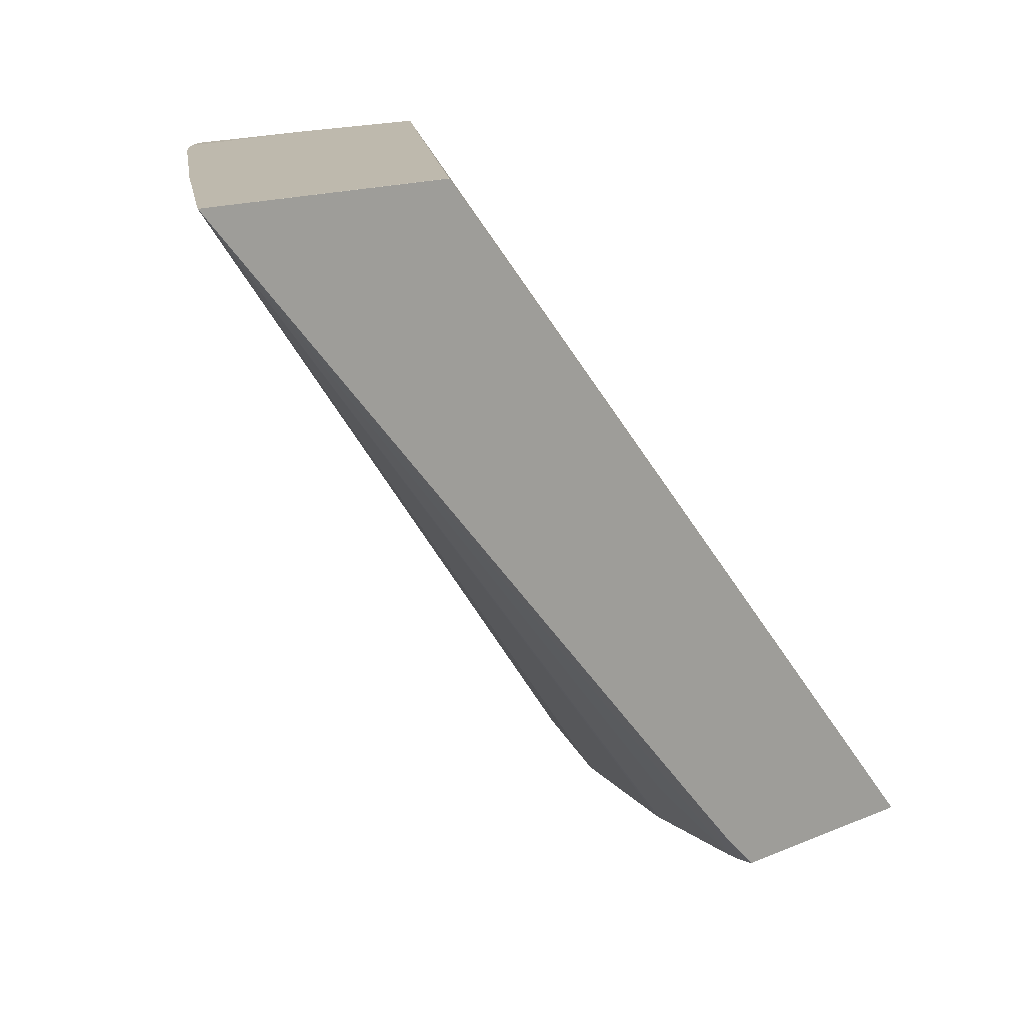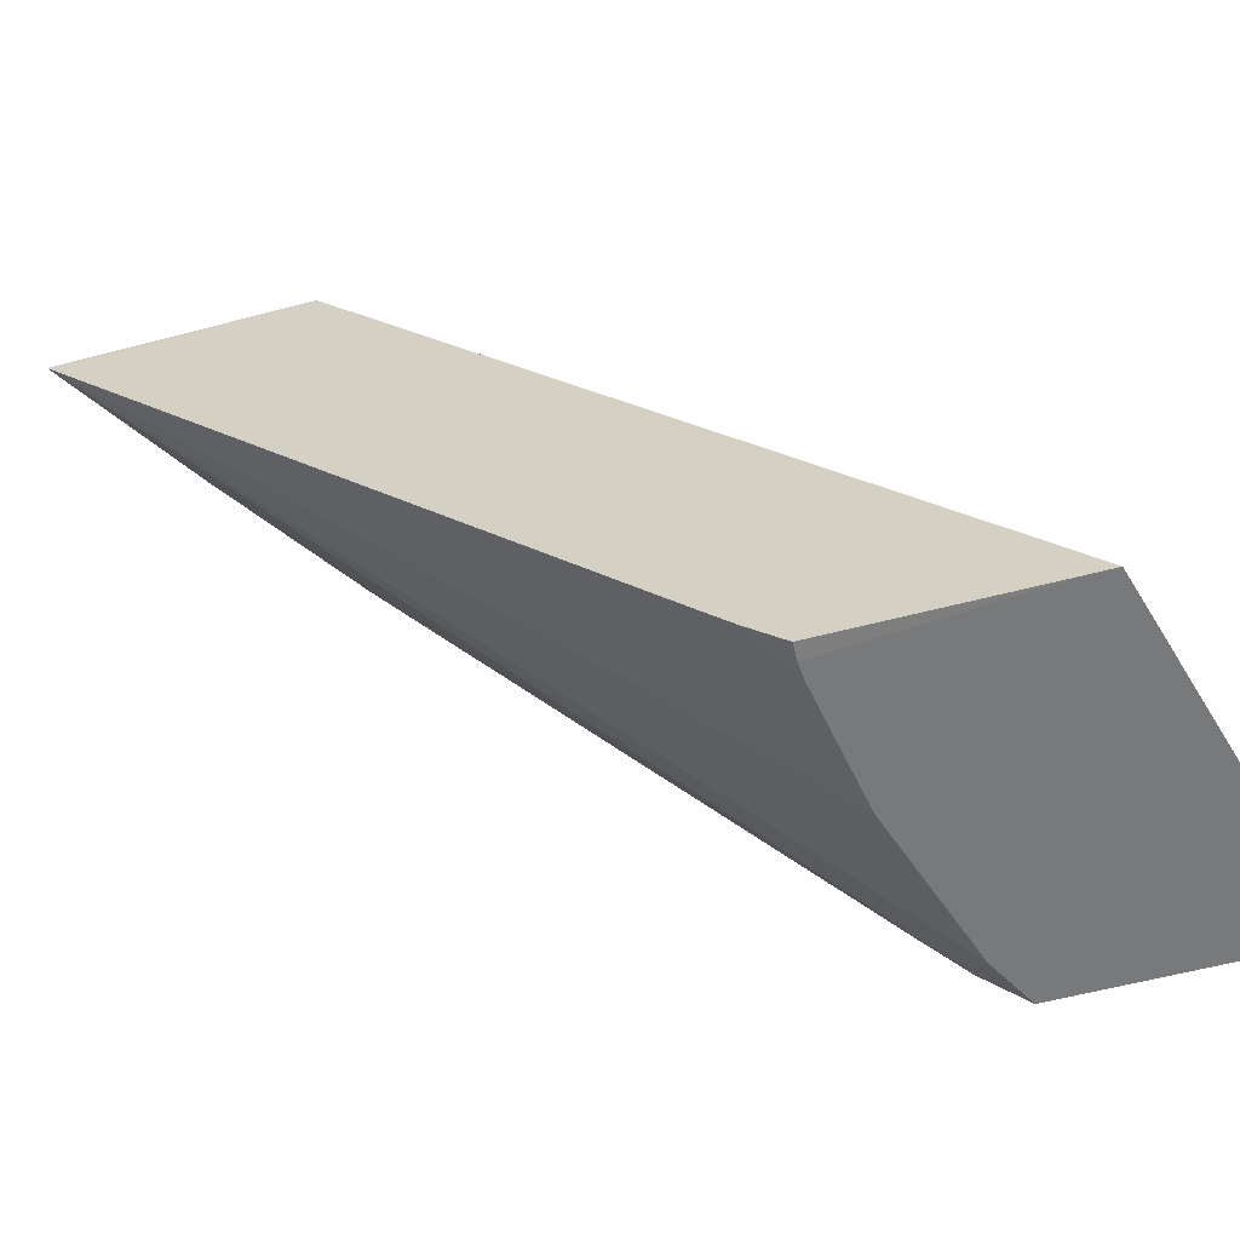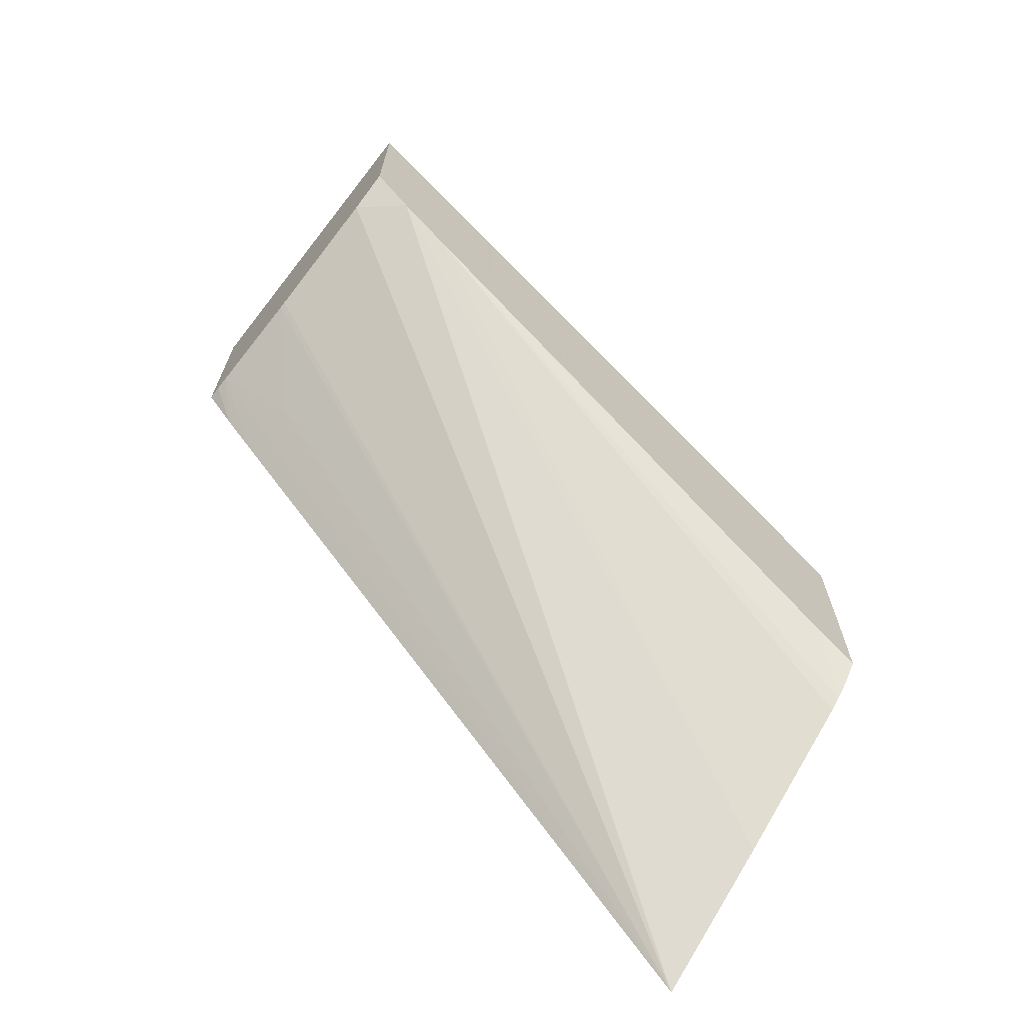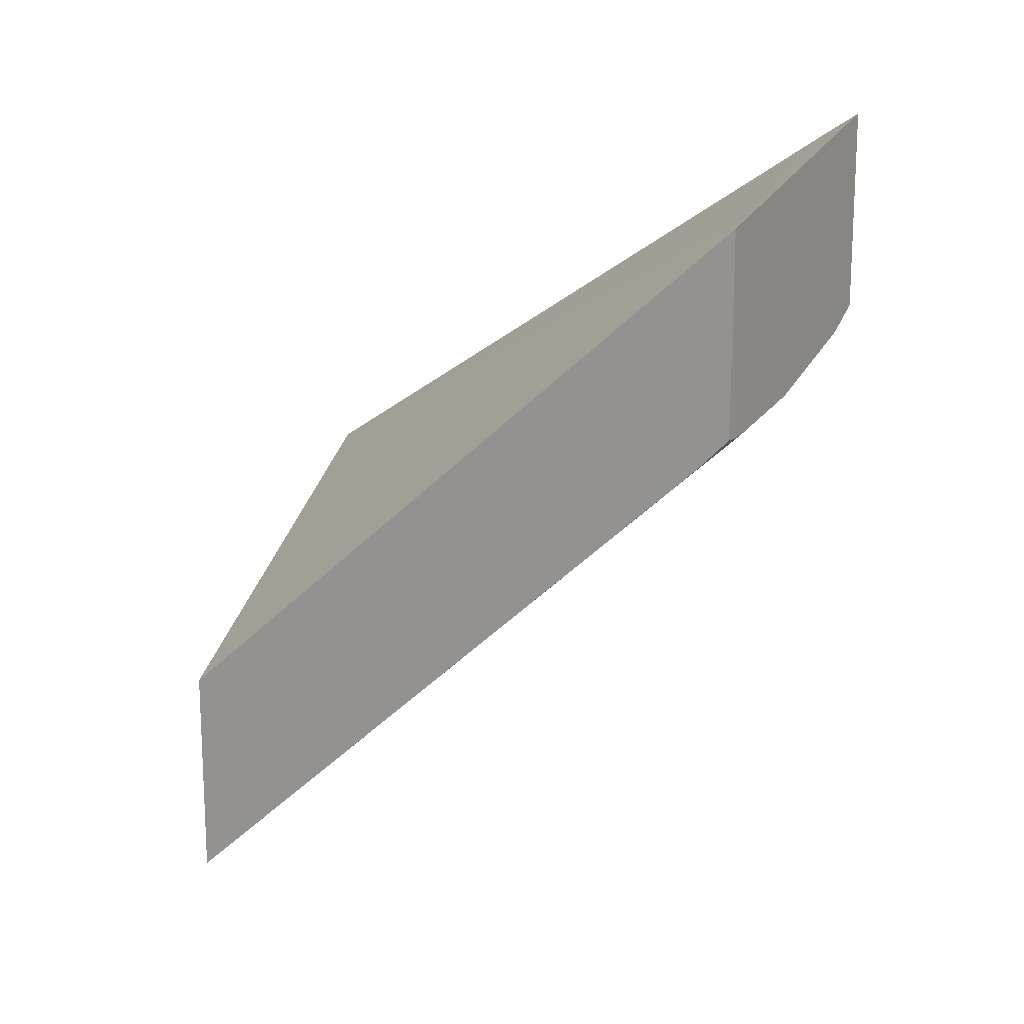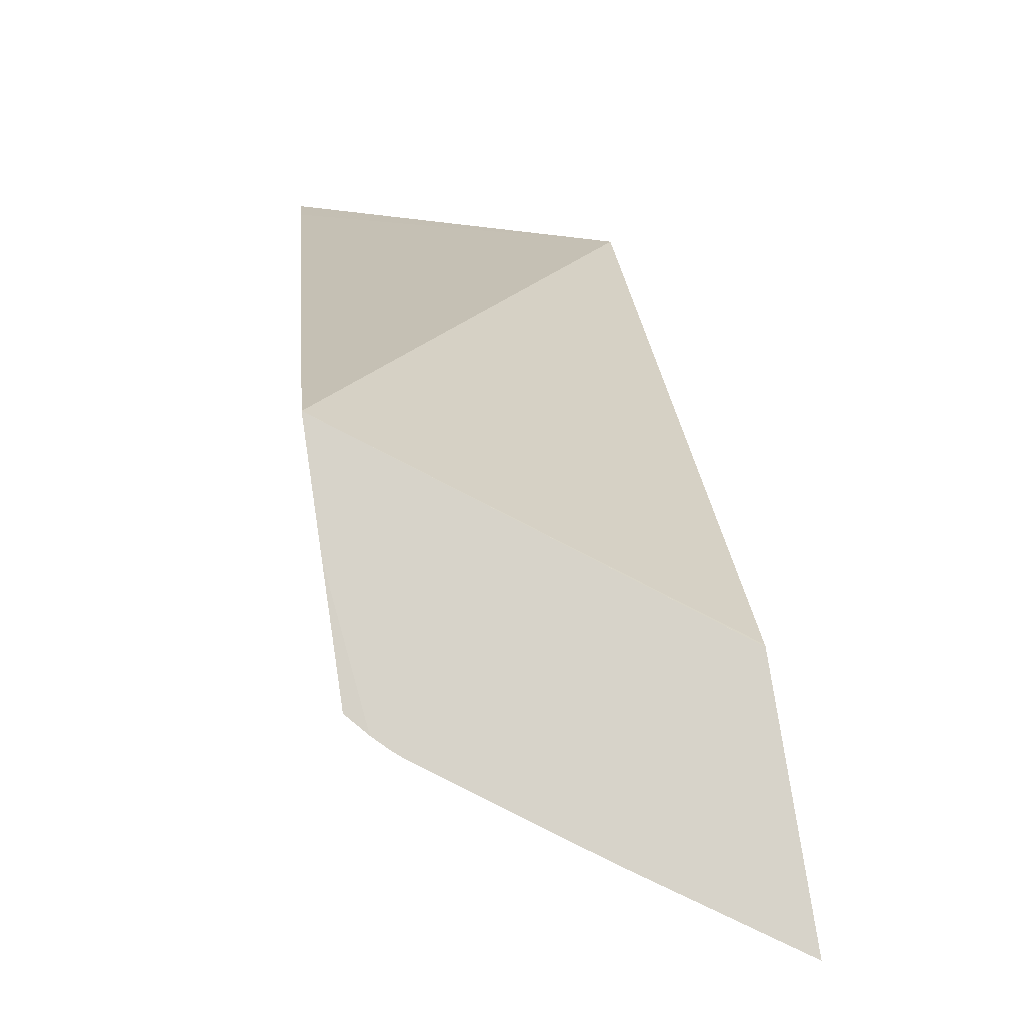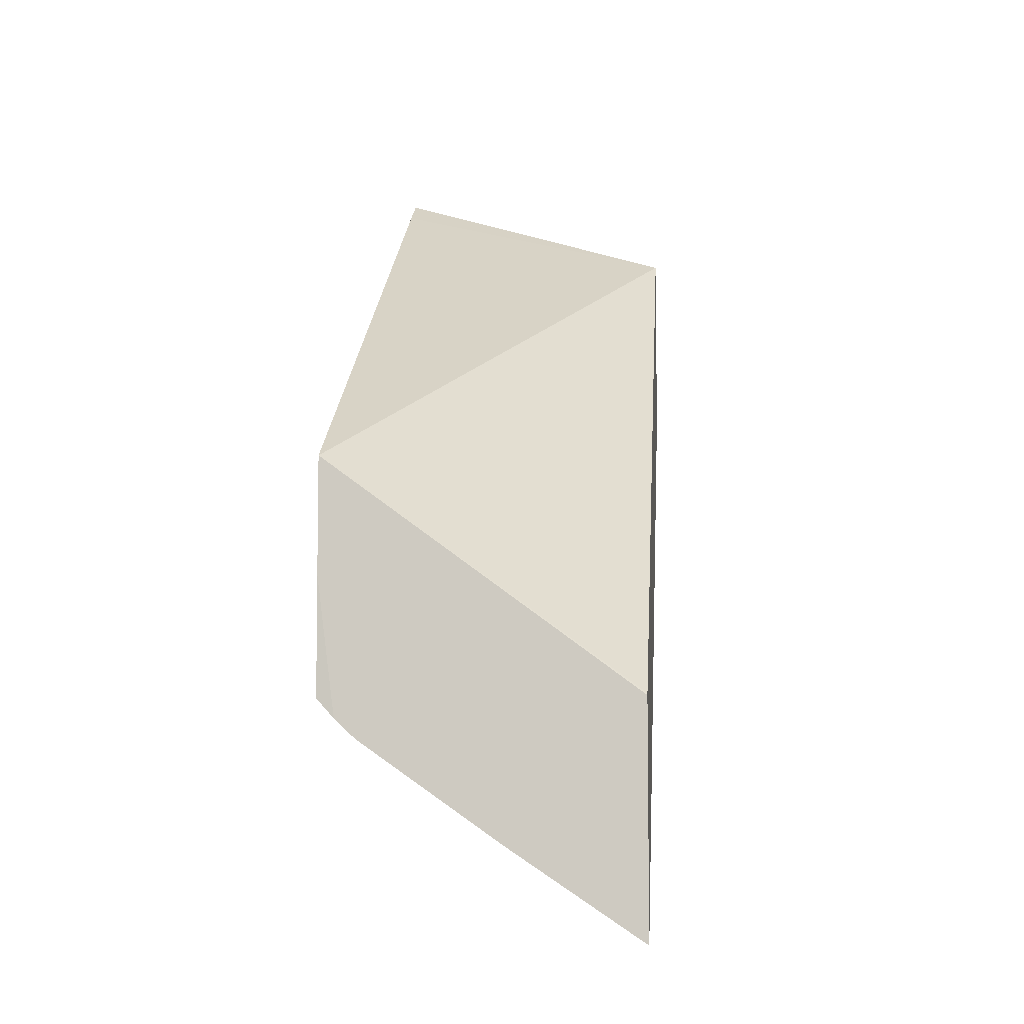
<metadata>
{"format":"obj","ext":"obj","renderer":"f3d","projection":"perspective","resolution":1024,"background":"white","views":[{"elev":15.2,"azim":47.2,"up":"+Z"},{"elev":-57.7,"azim":105.4,"up":"+Z"},{"elev":-68.5,"azim":-129.2,"up":"+Y"},{"elev":15.1,"azim":119.7,"up":"+Y"},{"elev":76.1,"azim":-8.6,"up":"+Z"},{"elev":-6.2,"azim":5.2,"up":"+Y"}]}
</metadata>
<code>
v -0.04284 0.1336 0.02756
v -0.04284 0.1327 0.02756
v -0.04053 0.1319 0.02756
v -0.04052 0.1319 0.02756
v -0.04052 0.1319 0.02754
v -0.04052 0.136 0.02271
v -0.04284 0.1365 0.023
v -0.04284 0.1318 0.02755
v -0.04271 0.1317 0.02756
v -0.04052 0.1303 0.02756
v -0.04052 0.1358 0.02271
v -0.04284 0.1366 0.02271
v -0.04284 0.132 0.02724
v -0.04261 0.1316 0.02756
v -0.04052 0.1302 0.02756
v -0.04052 0.1345 0.02272
v -0.04063 0.1345 0.02271
v -0.04284 0.1352 0.02271
v -0.04284 0.1346 0.02342
v -0.04253 0.1315 0.02756
v -0.04052 0.1341 0.0232
v -0.04058 0.1302 0.02756
v -0.04284 0.1349 0.02302
v -0.04253 0.135 0.02271
v -0.04156 0.1347 0.02271
v -0.04151 0.1347 0.02271
v -0.04097 0.1341 0.02323
v -0.04073 0.1345 0.02271
v -0.04052 0.1343 0.02295
v -0.04152 0.1308 0.02756
f 1 2 9
f 1 9 14
f 1 14 20
f 1 20 30
f 1 30 22
f 1 22 15
f 1 15 10
f 1 10 3
f 1 3 4
f 1 4 5
f 1 5 6
f 1 6 7
f 1 7 12
f 1 12 18
f 1 18 23
f 1 23 19
f 1 19 13
f 1 13 8
f 1 8 2
f 2 8 9
f 3 10 4
f 4 10 15
f 4 15 21
f 4 21 29
f 4 29 16
f 4 16 11
f 4 11 6
f 4 6 5
f 6 11 17
f 6 17 28
f 6 28 26
f 6 26 25
f 6 25 24
f 6 24 18
f 6 18 12
f 6 12 7
f 8 13 9
f 9 13 14
f 11 16 17
f 13 19 14
f 14 19 20
f 15 22 23
f 15 23 24
f 15 24 25
f 15 25 26
f 15 26 27
f 15 27 28
f 15 28 21
f 16 29 17
f 17 29 28
f 18 24 23
f 19 23 30
f 19 30 20
f 21 28 29
f 22 30 23
f 26 28 27

</code>
